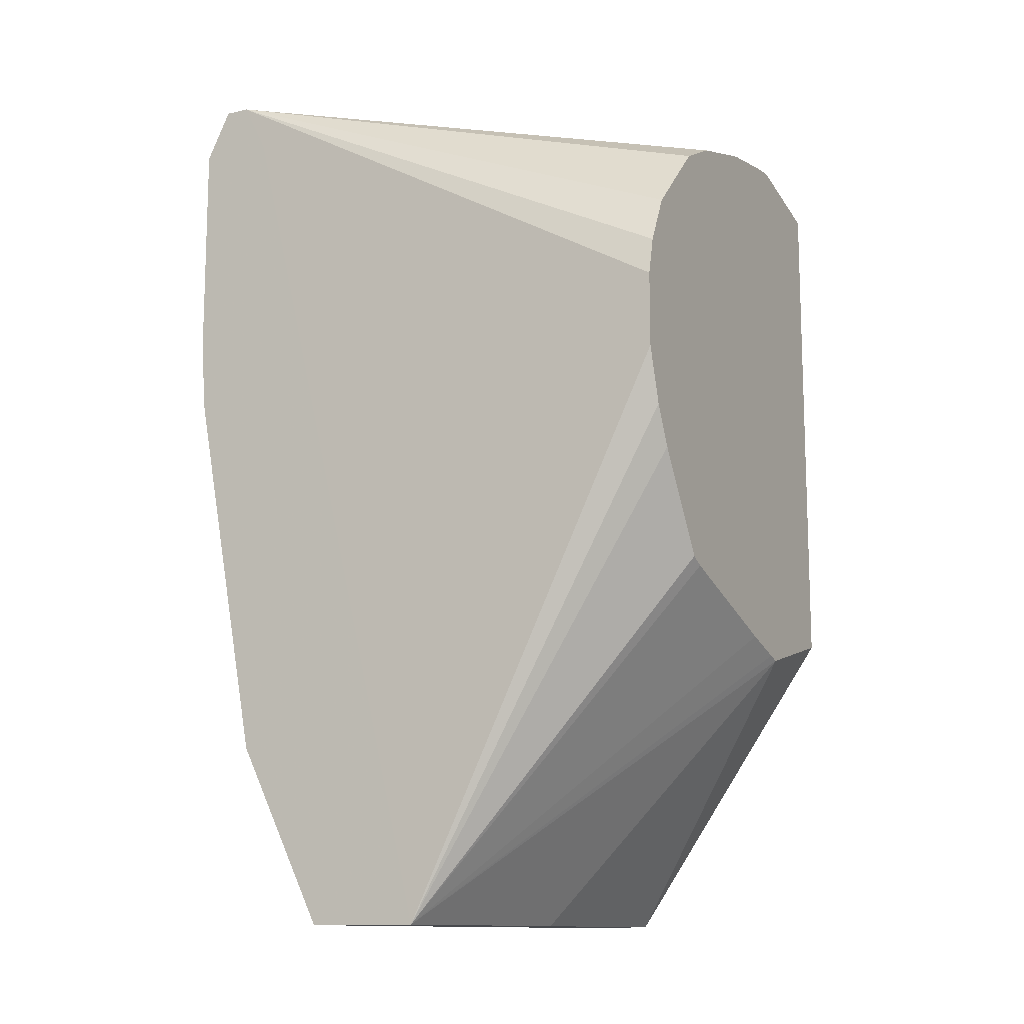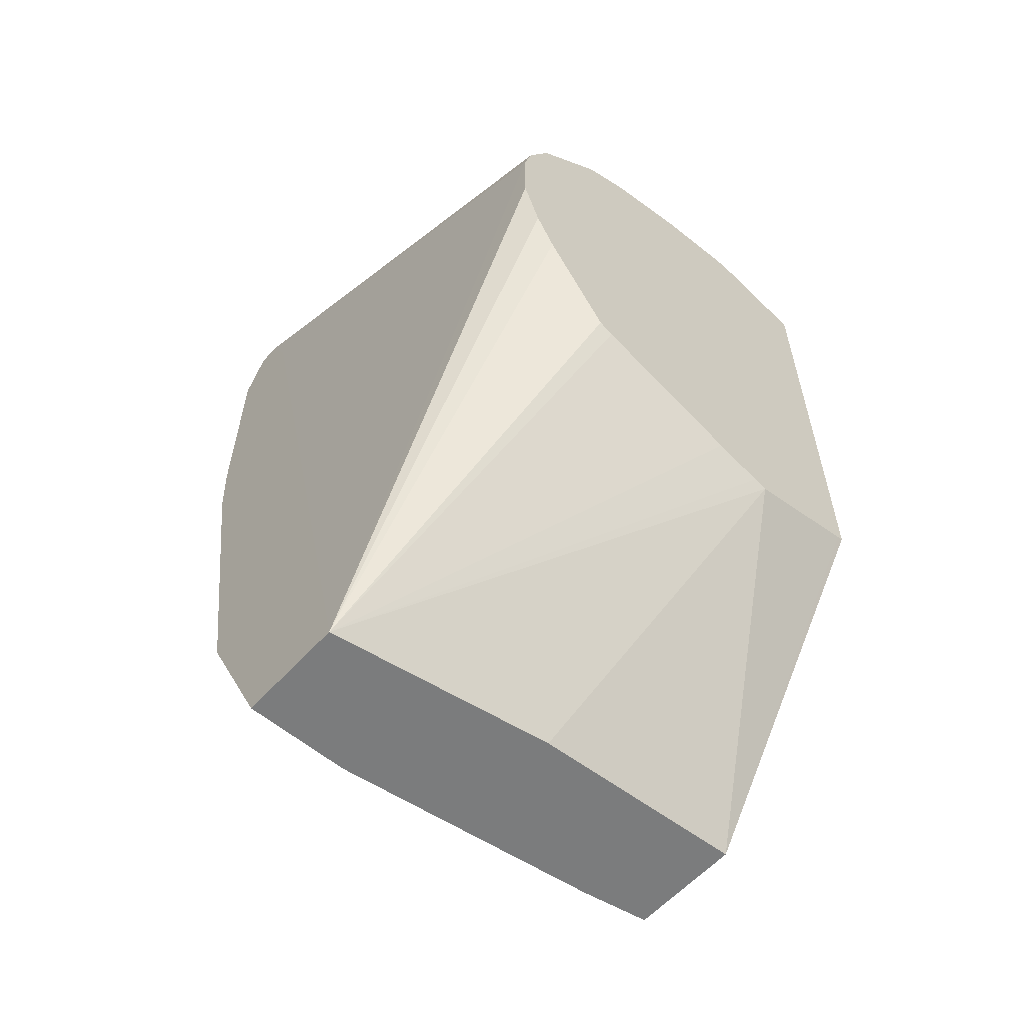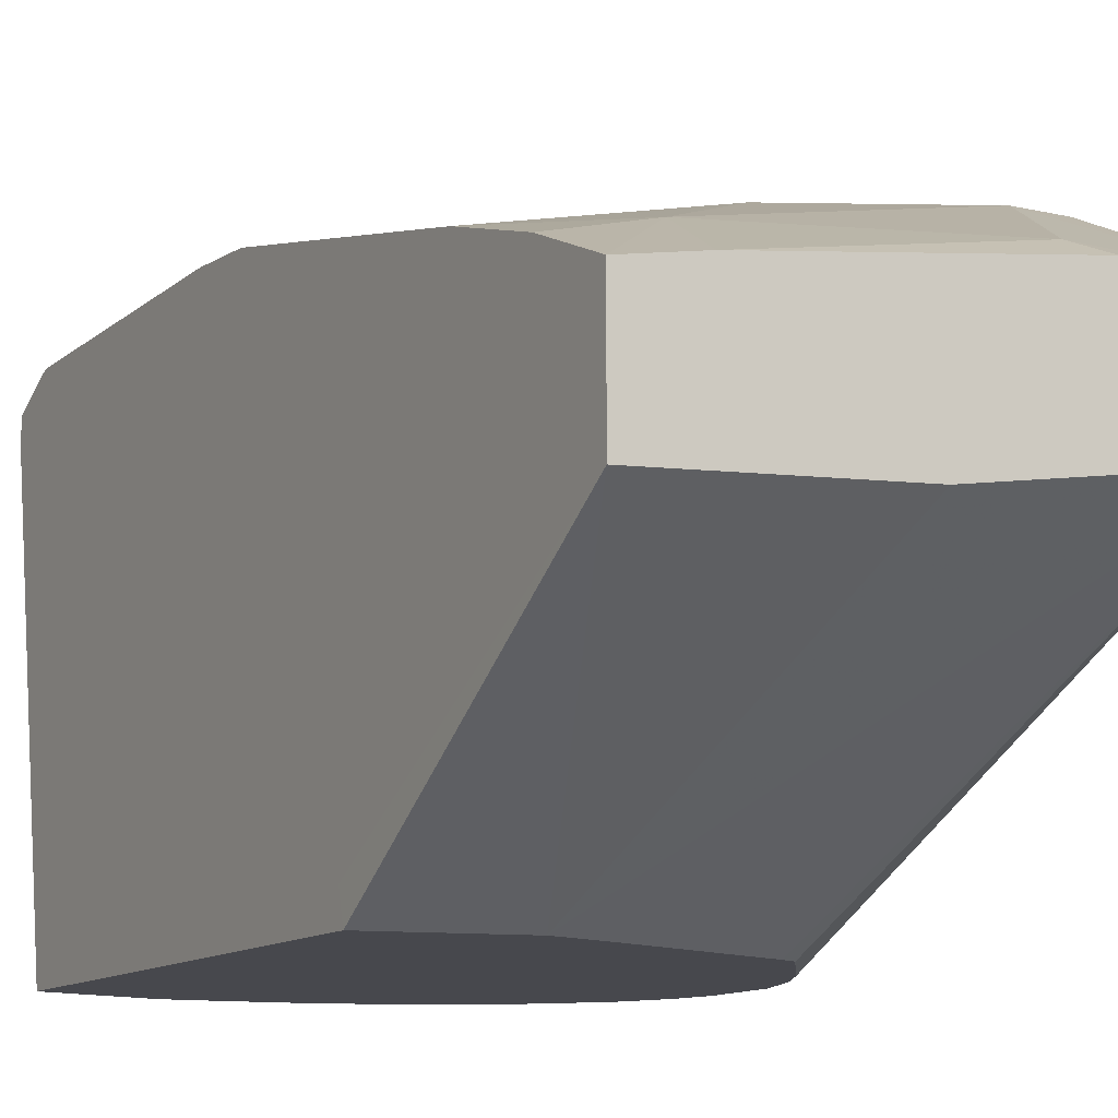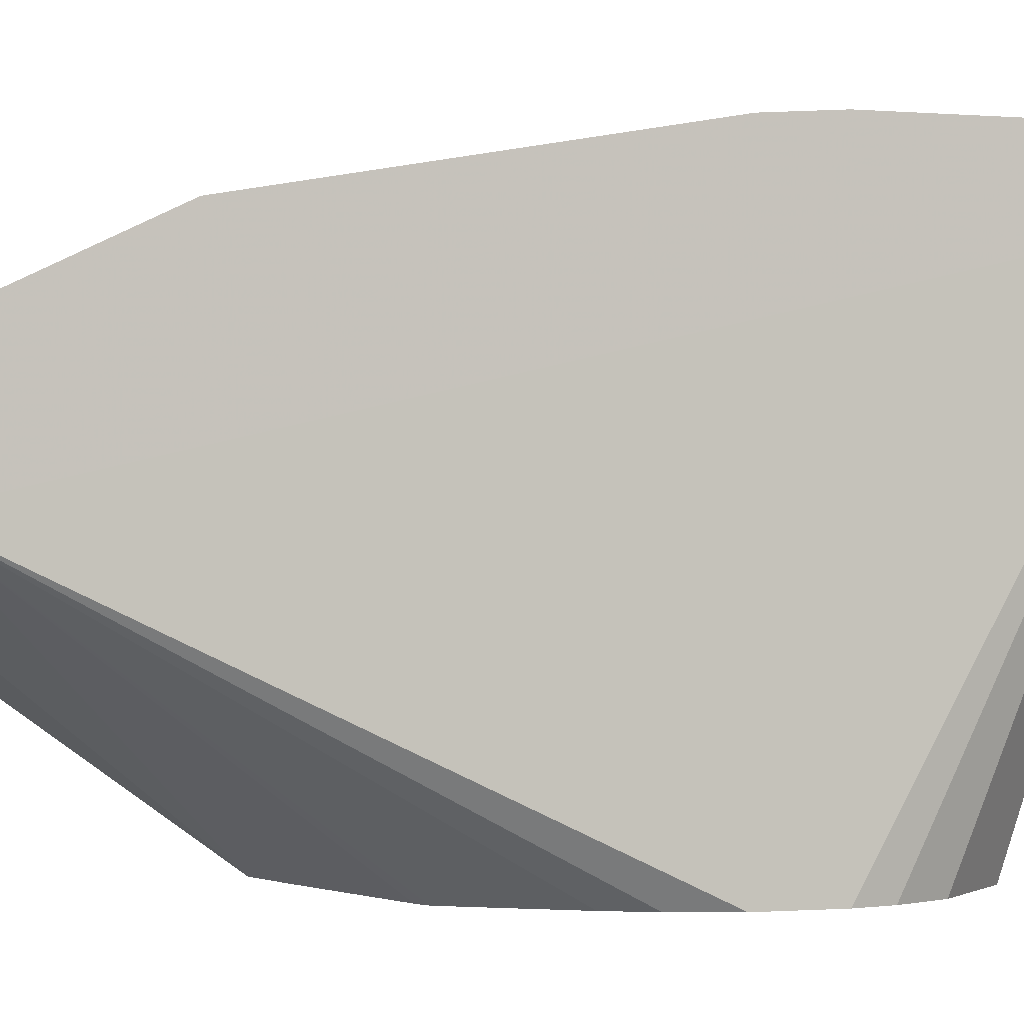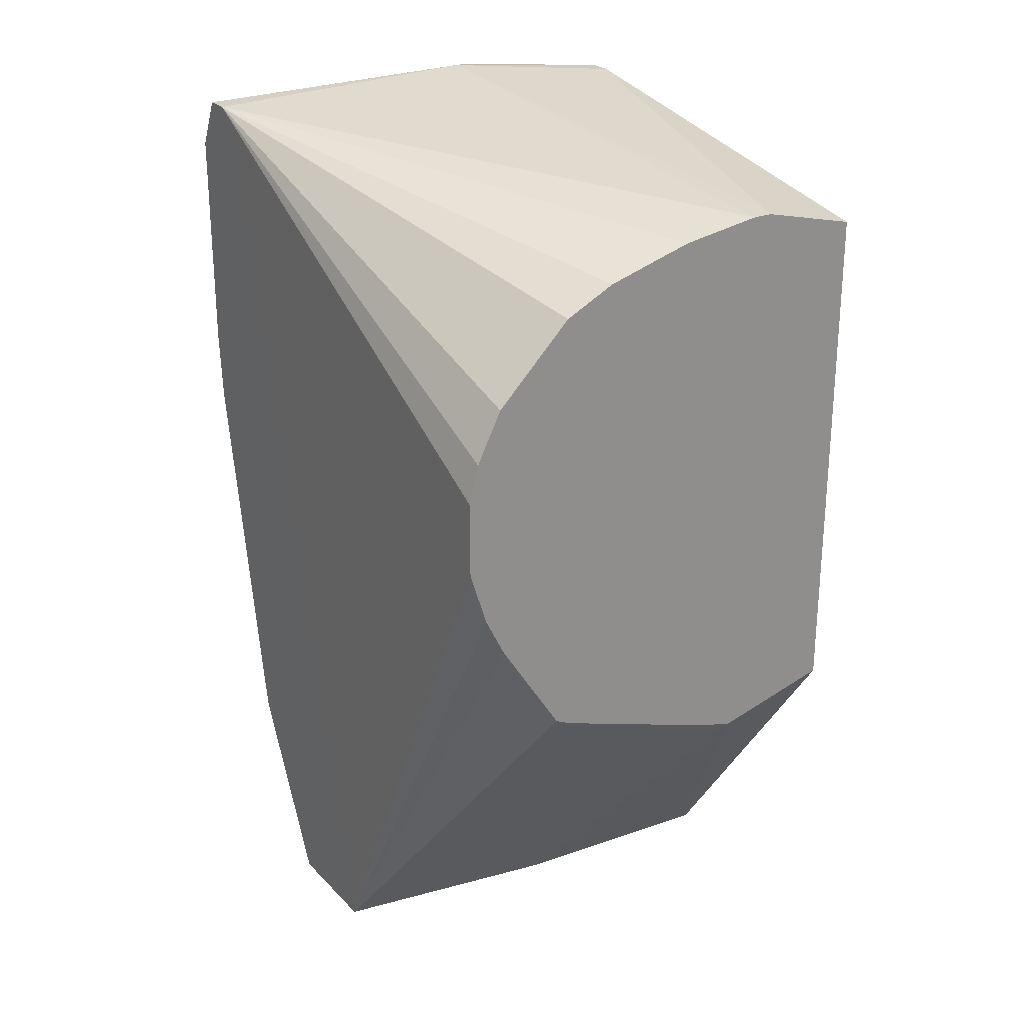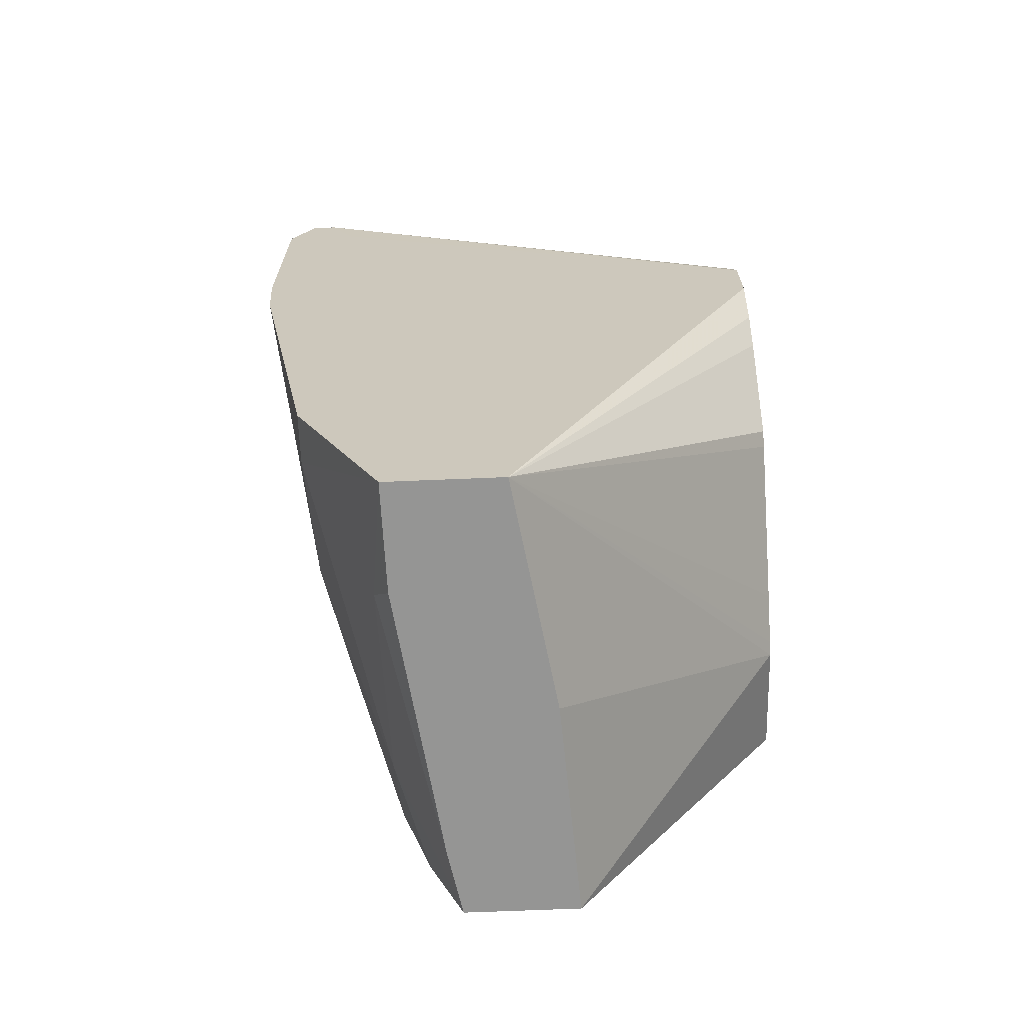
<metadata>
{"format":"obj","ext":"obj","renderer":"f3d","projection":"perspective","resolution":1024,"background":"white","views":[{"elev":-12.3,"azim":117.9,"up":"+Y"},{"elev":-58.7,"azim":138.3,"up":"+Y"},{"elev":-11.9,"azim":-28.8,"up":"+Z"},{"elev":-0.9,"azim":72.8,"up":"+Z"},{"elev":25.3,"azim":147.1,"up":"+Y"},{"elev":-67.4,"azim":92.4,"up":"+Y"}]}
</metadata>
<code>
v 0.2033 0.2236 0.6913
v 0.2165 0.2047 0.6898
v 0.2165 0.2236 0.6913
v 0.1423 0.2846 0.6913
v 0.1017 0.183 0.6709
v 0.1626 0.122 0.6709
v 0.2033 0.1017 0.6709
v 0.2165 0.1017 0.6709
v 0.2165 0.2846 0.6913
v 0.1423 0.2982 0.6845
v 0.1288 0.2914 0.6845
v 0.09477 0.2846 0.6709
v 0.09477 0.2033 0.6709
v 0.09477 0.1843 0.6696
v 0.09477 0.1017 0.6506
v 0.122 0.08135 0.6506
v 0.183 0.06102 0.6506
v 0.2165 0.05226 0.6466
v 0.2165 0.2982 0.6845
v 0.1322 0.2999 0.6811
v 0.09477 0.2982 0.6642
v 0.09477 0.07444 0.6421
v 0.09477 0.05226 0.6326
v 0.1133 0.05226 0.6361
v 0.1873 0.05226 0.6462
v 0.2165 0.05226 0.6157
v 0.2165 0.2982 0.6777
v 0.1389 0.3016 0.6743
v 0.09477 0.2982 0.6574
v 0.09477 0.05226 0.6018
v 0.1539 0.05226 0.6056
v 0.1274 0.1295 0.5436
v 0.1311 0.1305 0.5436
v 0.1438 0.1346 0.5436
v 0.1847 0.1488 0.5436
v 0.1886 0.1507 0.5436
v 0.206 0.1776 0.5436
v 0.2114 0.1883 0.5436
v 0.2162 0.2033 0.5436
v 0.2162 0.2236 0.5436
v 0.2165 0.2846 0.6709
v 0.2136 0.234 0.5436
v 0.2069 0.2475 0.5436
v 0.1866 0.2679 0.5436
v 0.173 0.2746 0.5436
v 0.1494 0.2813 0.5436
v 0.1274 0.2846 0.5436
v 0.122 0.2846 0.5436
v 0.09629 0.2783 0.5436
v 0.09477 0.278 0.5436
v 0.09477 0.1395 0.5511
v 0.09483 0.1376 0.5436
v 0.09652 0.1372 0.5436
v 0.09477 0.1908 0.5436
f 28 48 29
f 26 40 41
f 27 41 40
f 27 40 42
f 27 42 43
f 27 44 45
f 27 45 46
f 27 46 47
f 27 47 28
f 27 43 44
f 26 39 40
f 26 33 34
f 26 37 38
f 26 36 37
f 26 35 36
f 26 34 35
f 26 31 32
f 21 28 29
f 20 28 21
f 19 28 20
f 28 47 48
f 19 27 28
f 26 38 39
f 29 48 49
f 32 44 43
f 30 51 52
f 18 31 26
f 51 54 52
f 32 34 33
f 32 35 34
f 32 36 35
f 32 37 36
f 32 38 37
f 32 39 38
f 32 40 39
f 32 42 40
f 32 43 42
f 32 45 44
f 32 46 45
f 32 47 46
f 32 48 47
f 32 49 48
f 32 50 49
f 32 54 50
f 32 52 54
f 32 53 52
f 30 32 31
f 30 53 32
f 30 52 53
f 29 49 50
f 18 30 31
f 26 32 33
f 18 24 23
f 5 15 6
f 4 14 5
f 4 13 14
f 4 12 13
f 4 11 12
f 4 10 11
f 4 19 10
f 4 9 19
f 2 9 3
f 2 19 9
f 2 27 19
f 2 41 27
f 2 26 41
f 2 18 26
f 2 8 18
f 2 7 8
f 1 6 2
f 1 5 6
f 1 4 5
f 1 9 4
f 1 3 9
f 1 2 3
f 18 23 30
f 5 14 15
f 6 15 16
f 2 6 7
f 7 16 17
f 18 25 24
f 6 16 7
f 17 25 18
f 17 24 25
f 16 23 24
f 16 22 23
f 15 22 16
f 12 14 13
f 12 15 14
f 12 22 15
f 12 23 22
f 16 24 17
f 12 51 30
f 12 30 23
f 7 17 18
f 10 19 20
f 11 20 21
f 11 21 12
f 10 20 11
f 12 29 50
f 12 50 54
f 12 54 51
f 12 21 29
f 7 18 8

</code>
